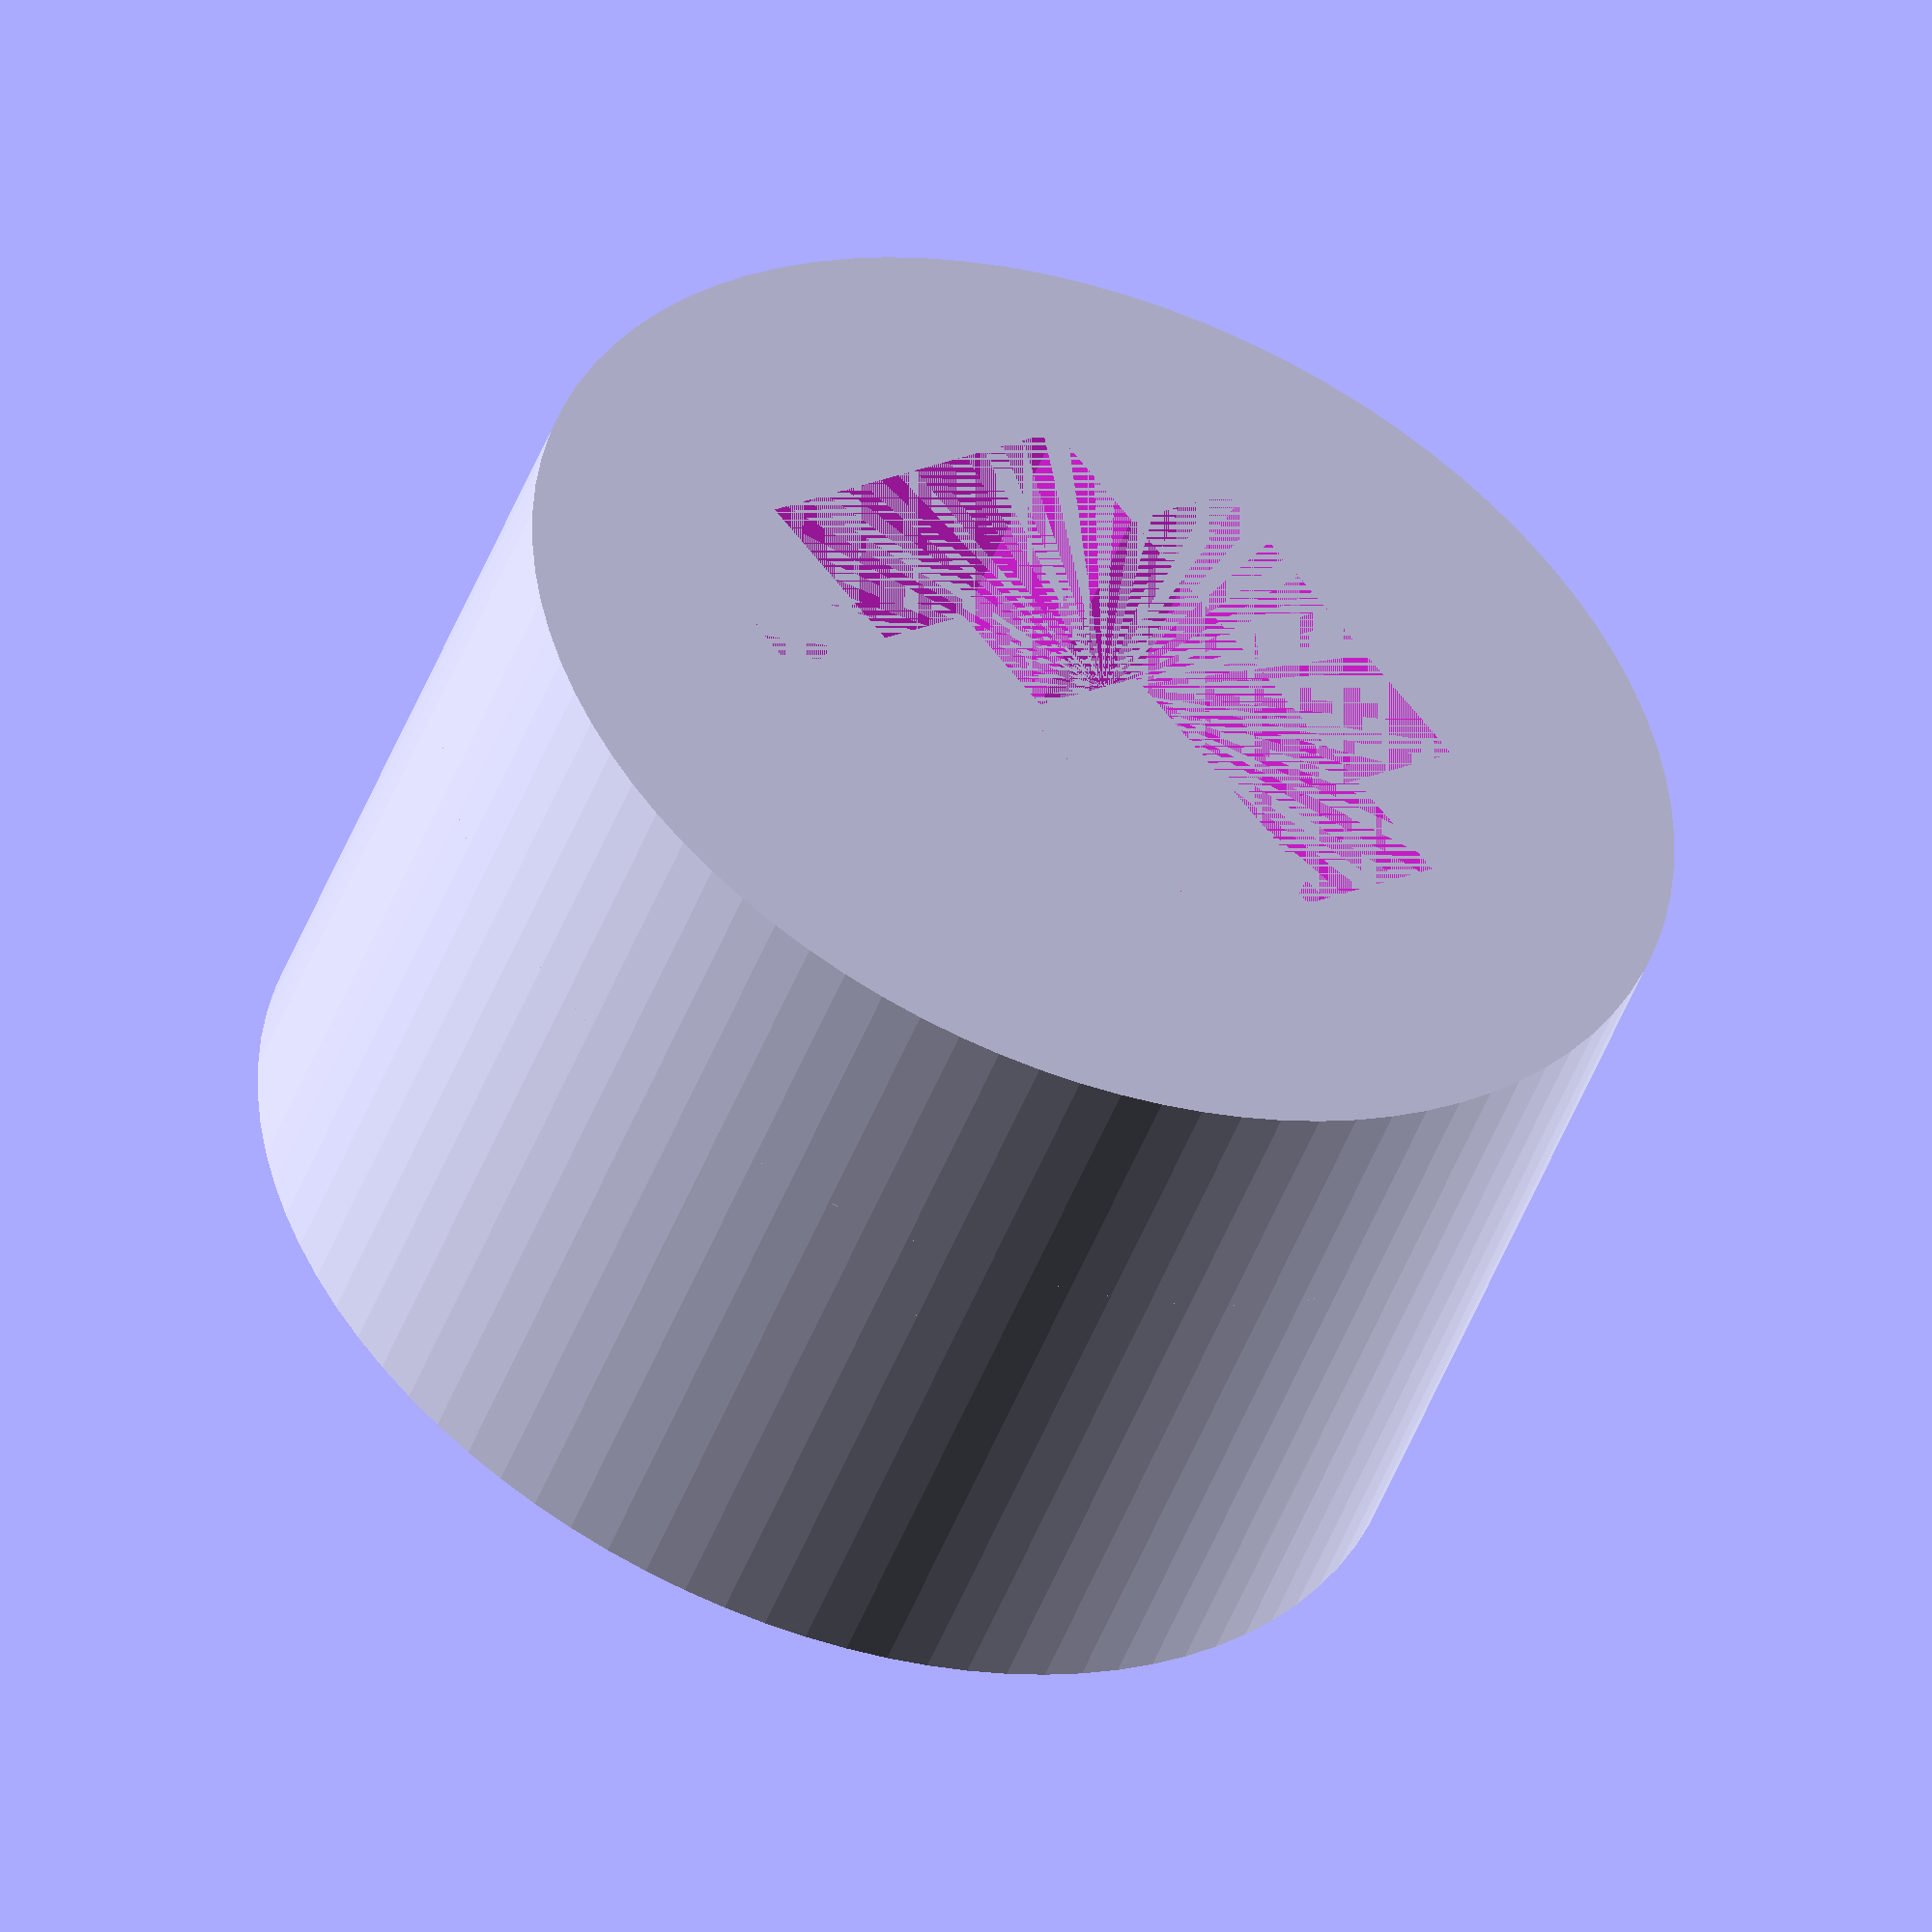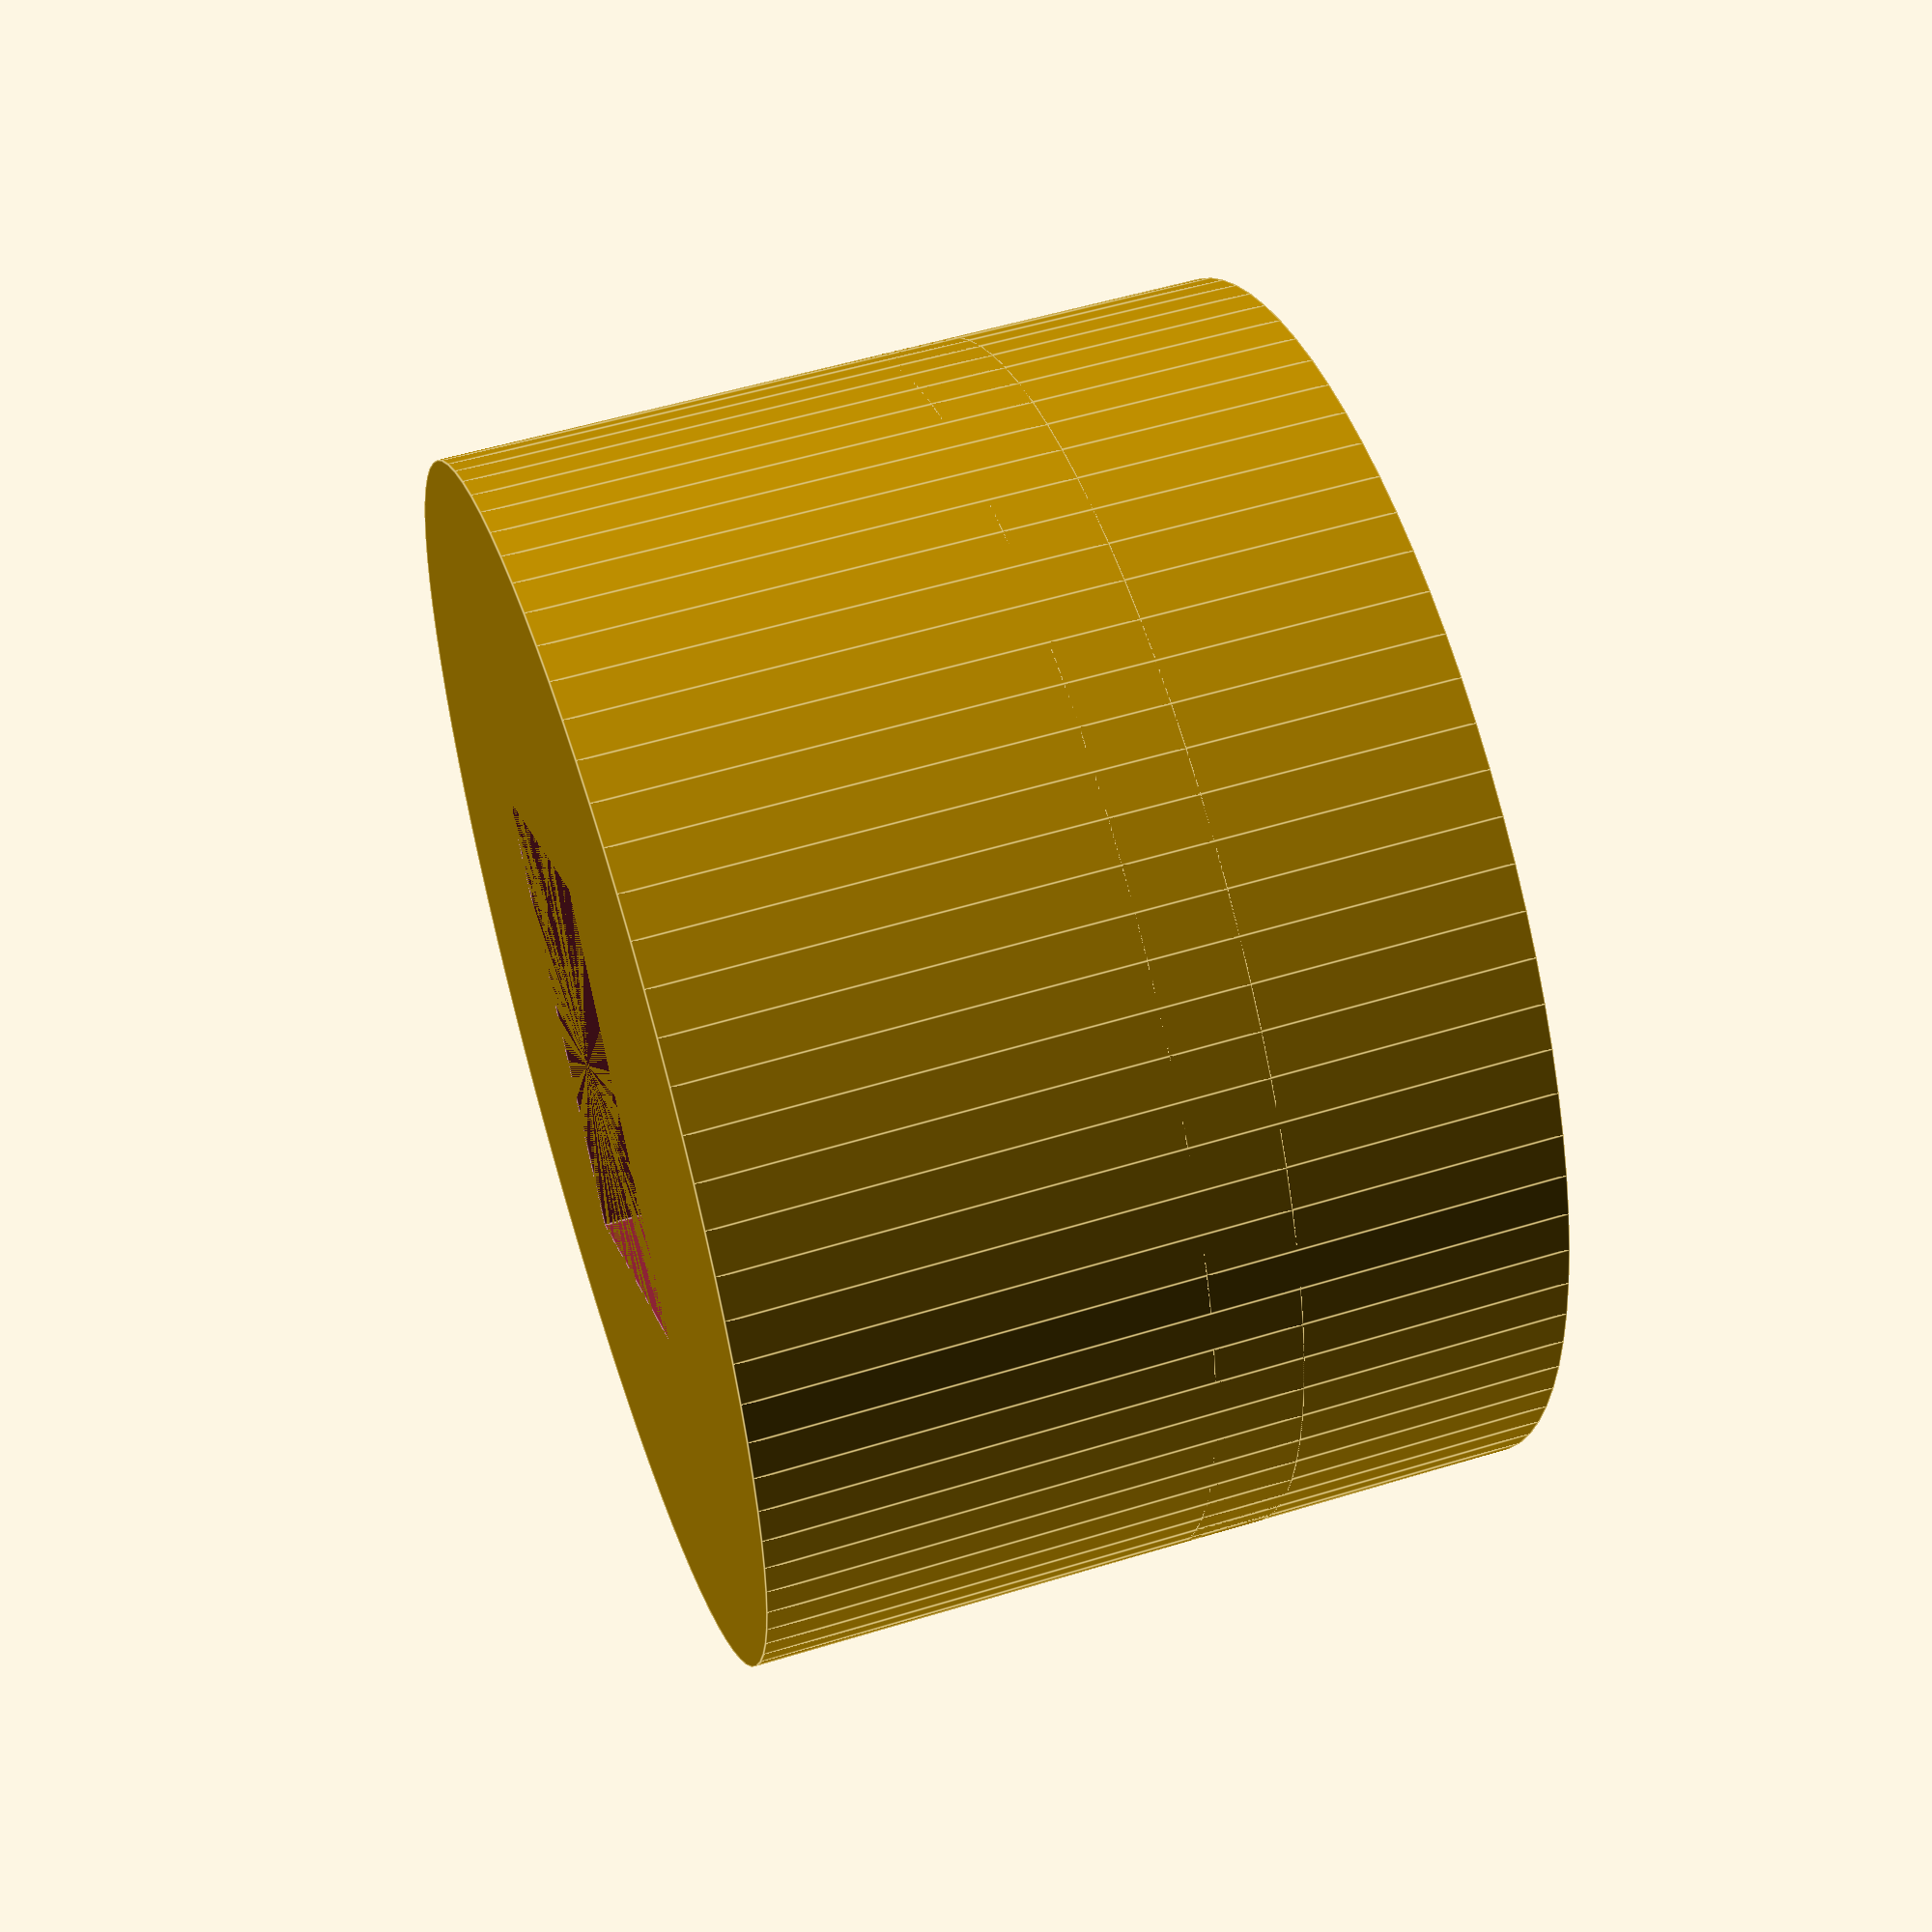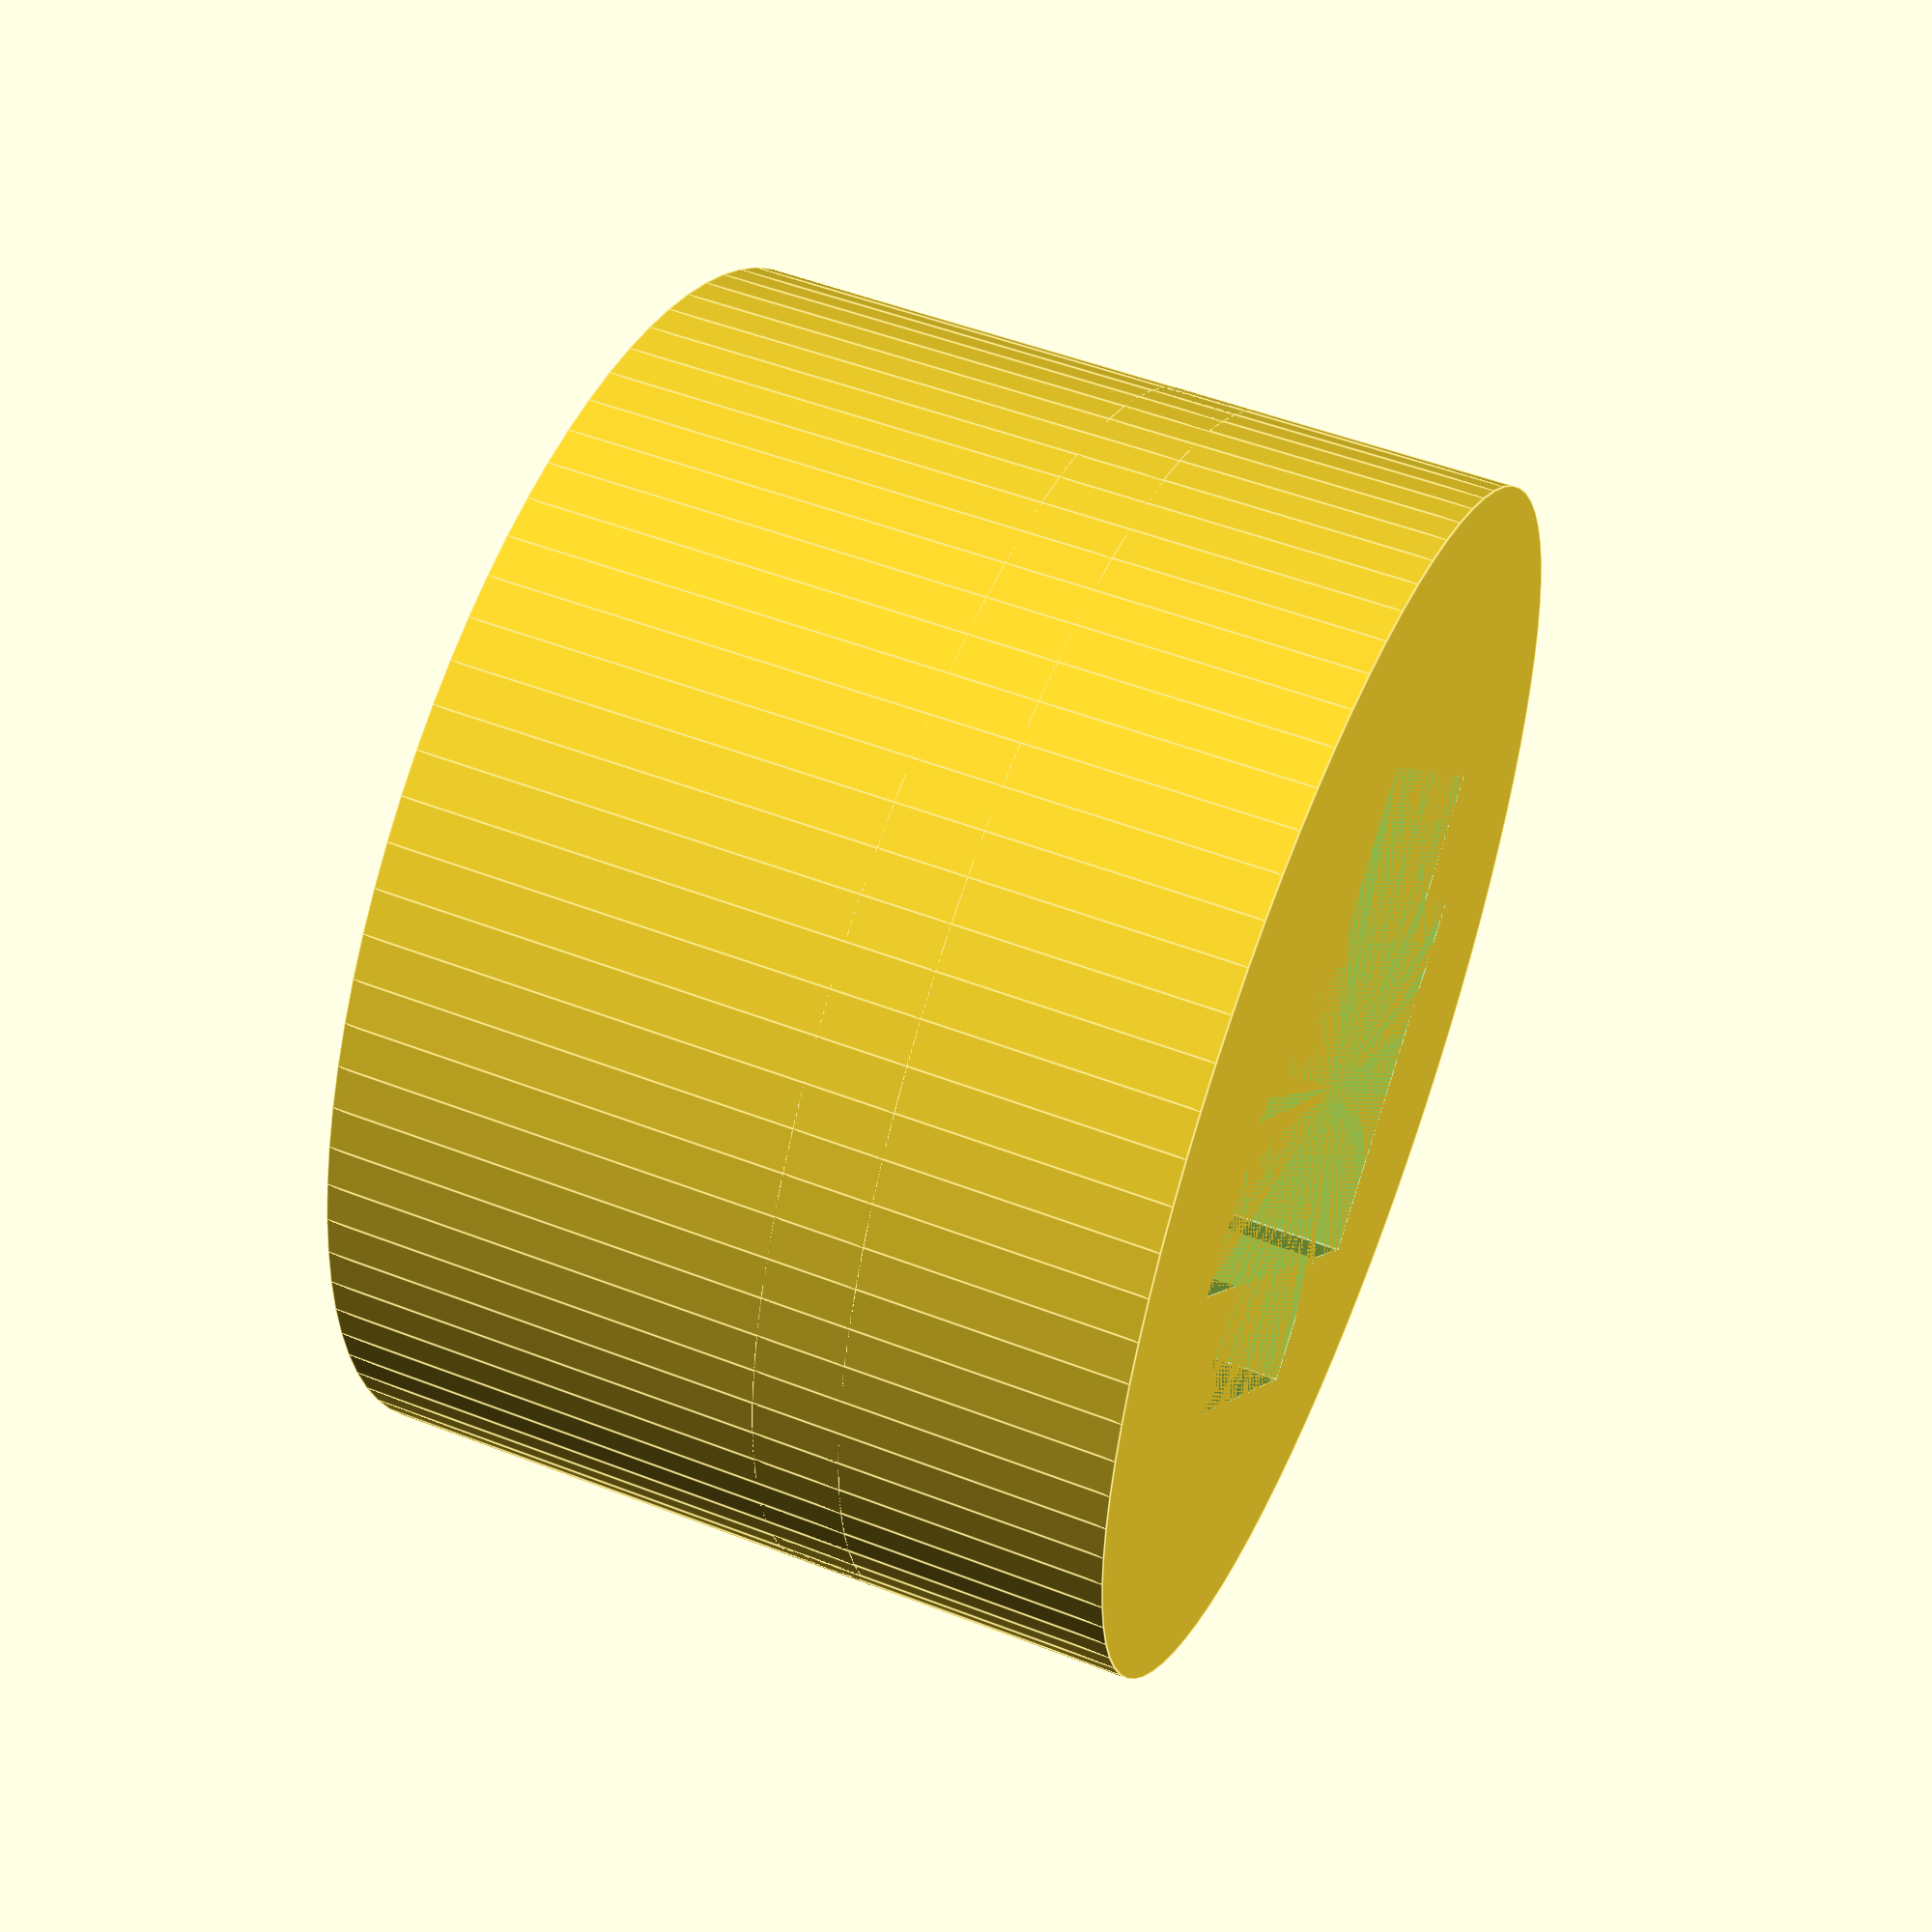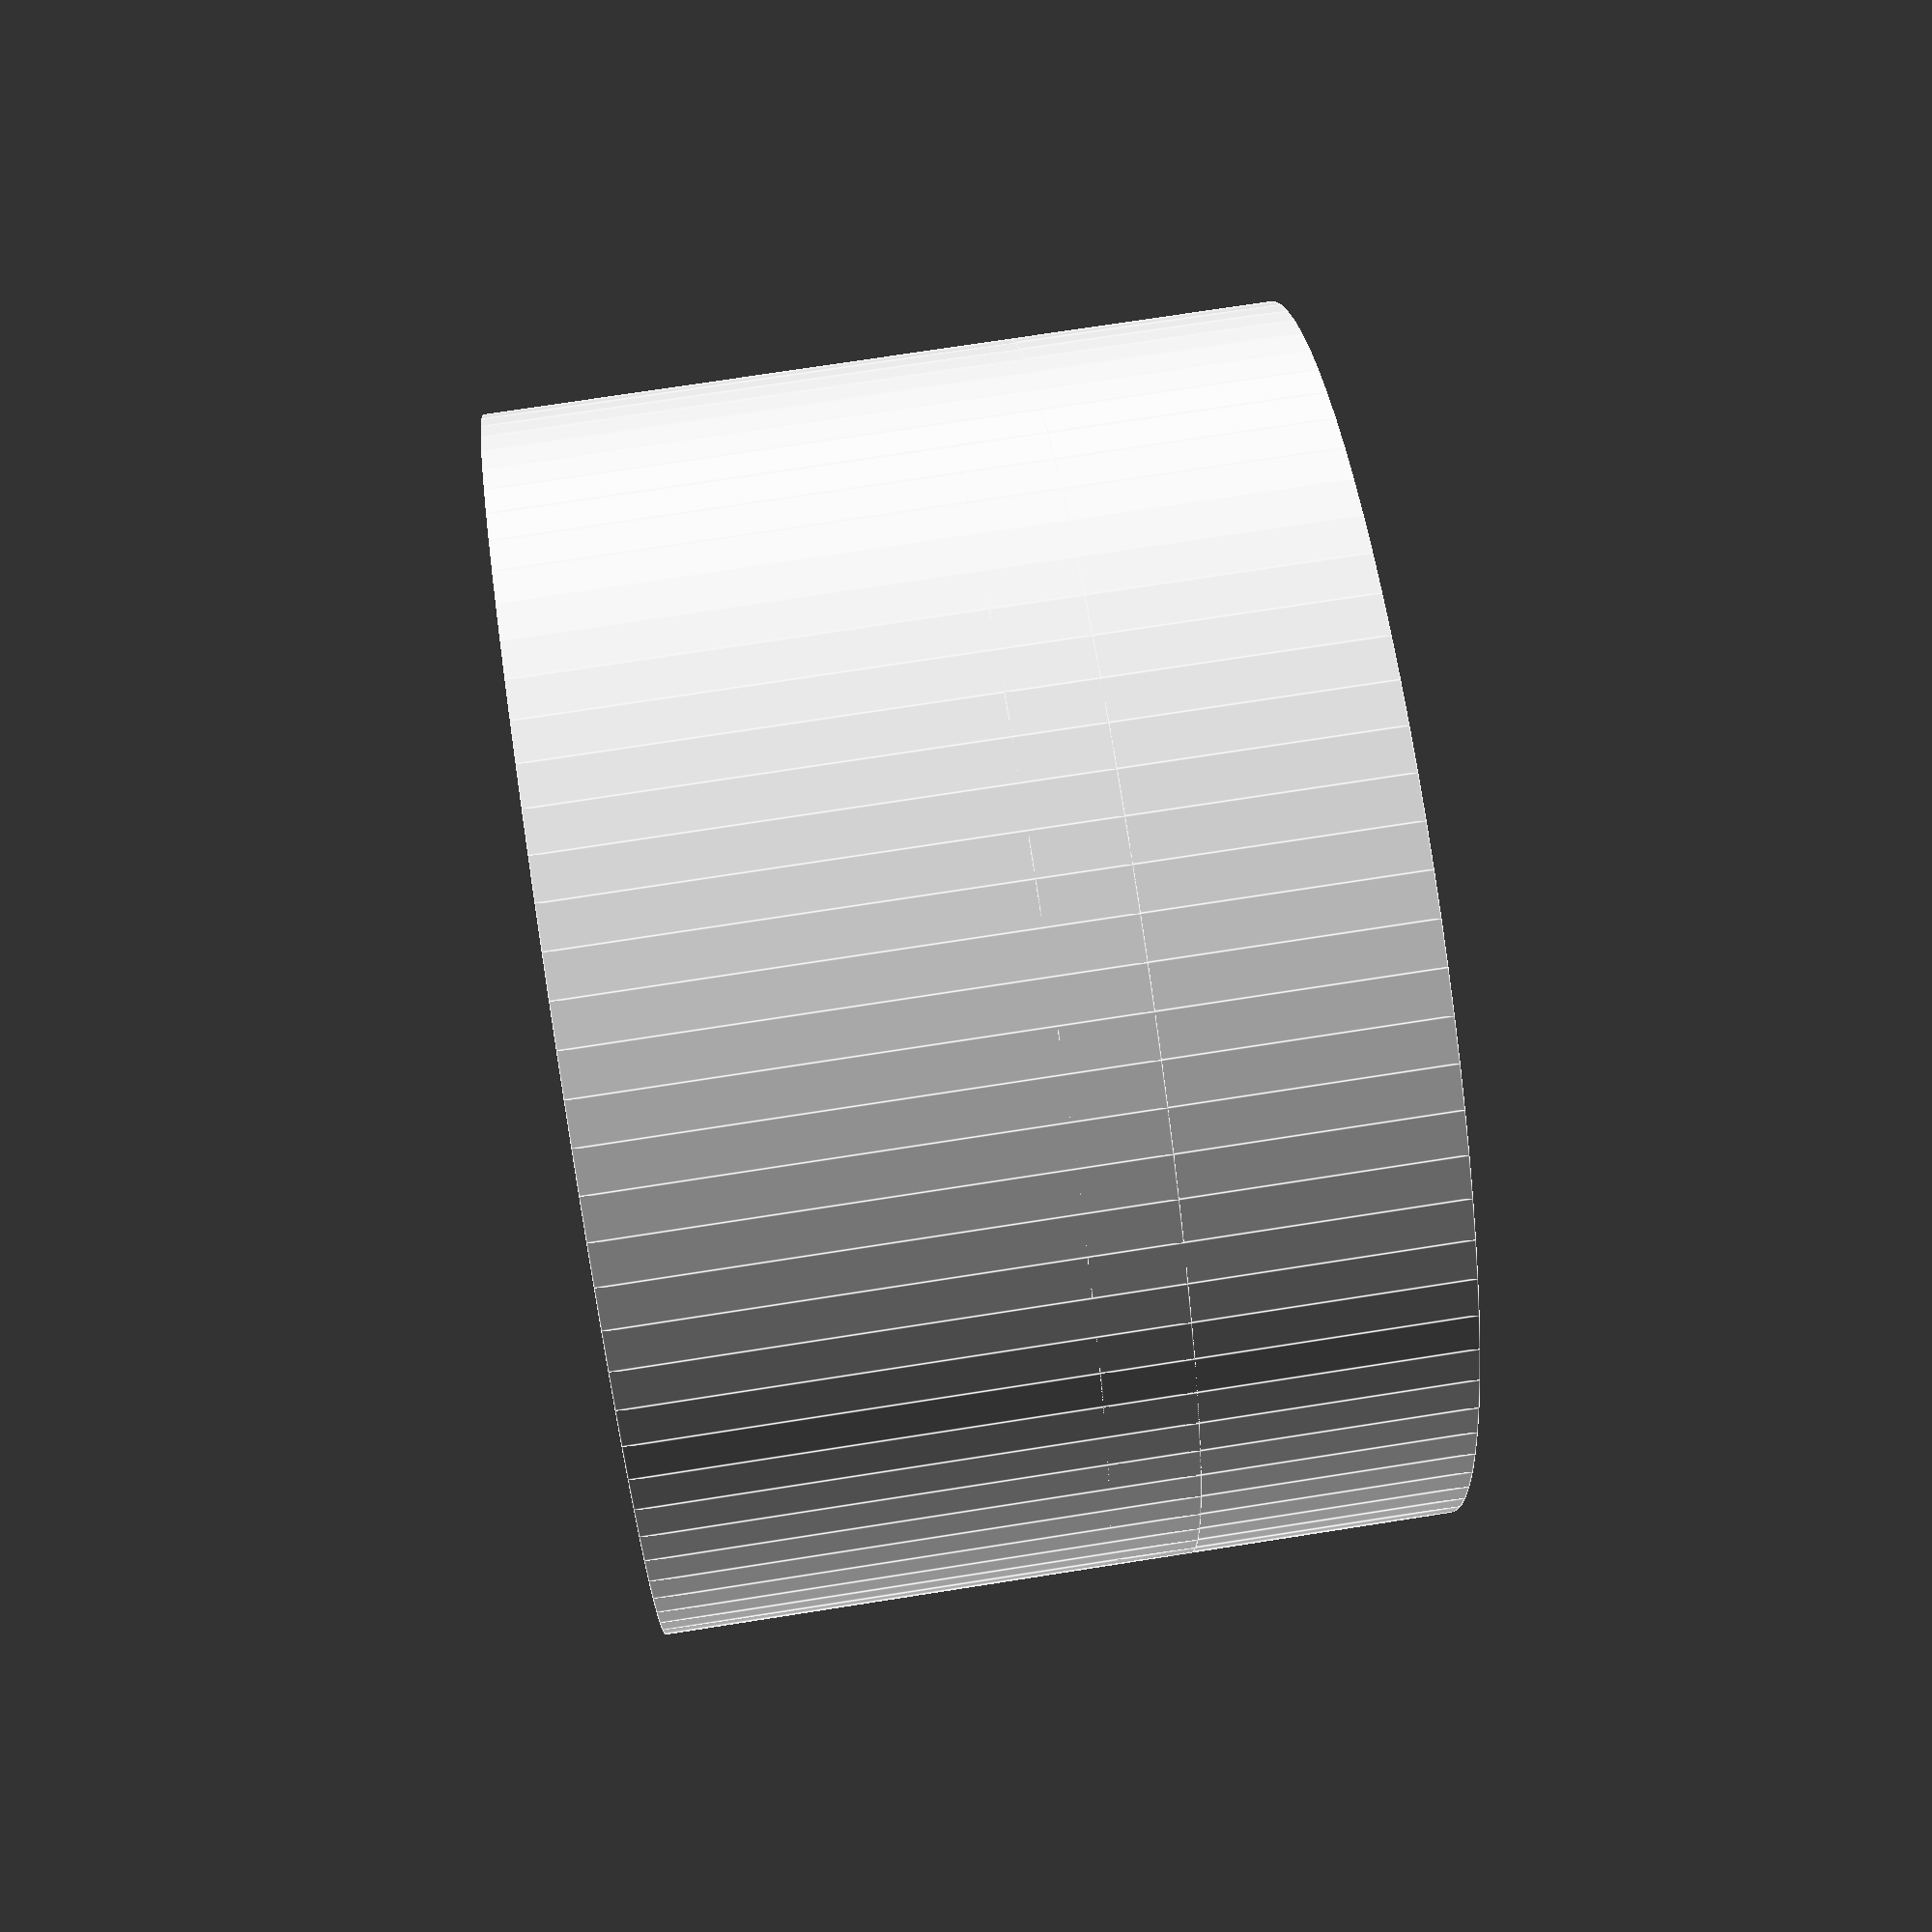
<openscad>

$fa=1;
$fs=0.5;

shaft1Width=4;
shaft1Height=7;
tolerance1=0.4;
d1=14;
thickness1=4;
shaft1Double=true;

shaft2Width=3.7;
shaft2Height=5.2;
tolerance2=0.2;
d2=14;
thickness2=6;
shaft2Double=false;

centerThickness=2;
centerd=9;

union() {
    difference() {
        cylinder(h=thickness1, d=d1, center=true);
        cube(
            [shaft1Width+tolerance1, shaft1Height+tolerance1, thickness1],
            center=true
        );
        if (shaft1Double) {
            rotate([0, 0, 90]) {
                cube(
                    [shaft1Width+tolerance1, shaft1Height+tolerance1, thickness1],
                    center=true
                );
            }
        }
    }
    translate([0, 0, thickness1/2]) {
        cylinder(h=centerThickness, d=centerd, center=true);
    }
    translate([0, 0, thickness1/2+centerThickness]) {
        difference() {
            cylinder(h=thickness2, d=d2, center=true);
            cube(
                [shaft2Width+tolerance2, shaft2Height+tolerance2, thickness2],
                center=true
            );
            if (shaft2Double) {
                rotate([0, 0, 90]) {
                    cube(
                        [shaft2Width+tolerance2, shaft2Height+tolerance2, thickness2],
                        center=true
                    );
                }
            }
        }
    }
}
</openscad>
<views>
elev=228.9 azim=38.6 roll=20.5 proj=o view=wireframe
elev=126.3 azim=144.7 roll=108.1 proj=p view=edges
elev=309.2 azim=312.2 roll=112.9 proj=p view=edges
elev=287.1 azim=346.1 roll=81.1 proj=p view=edges
</views>
